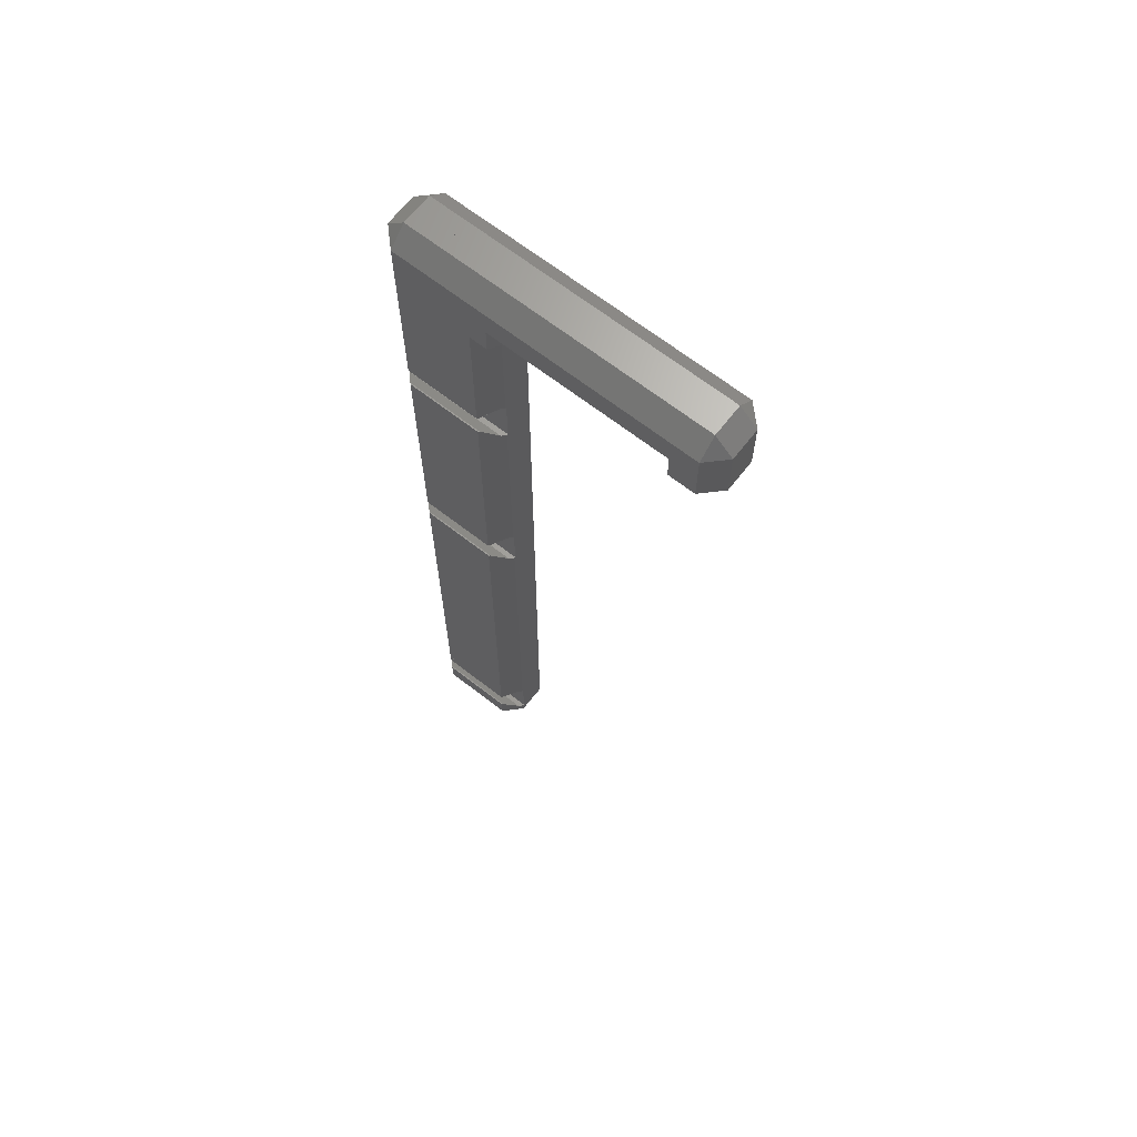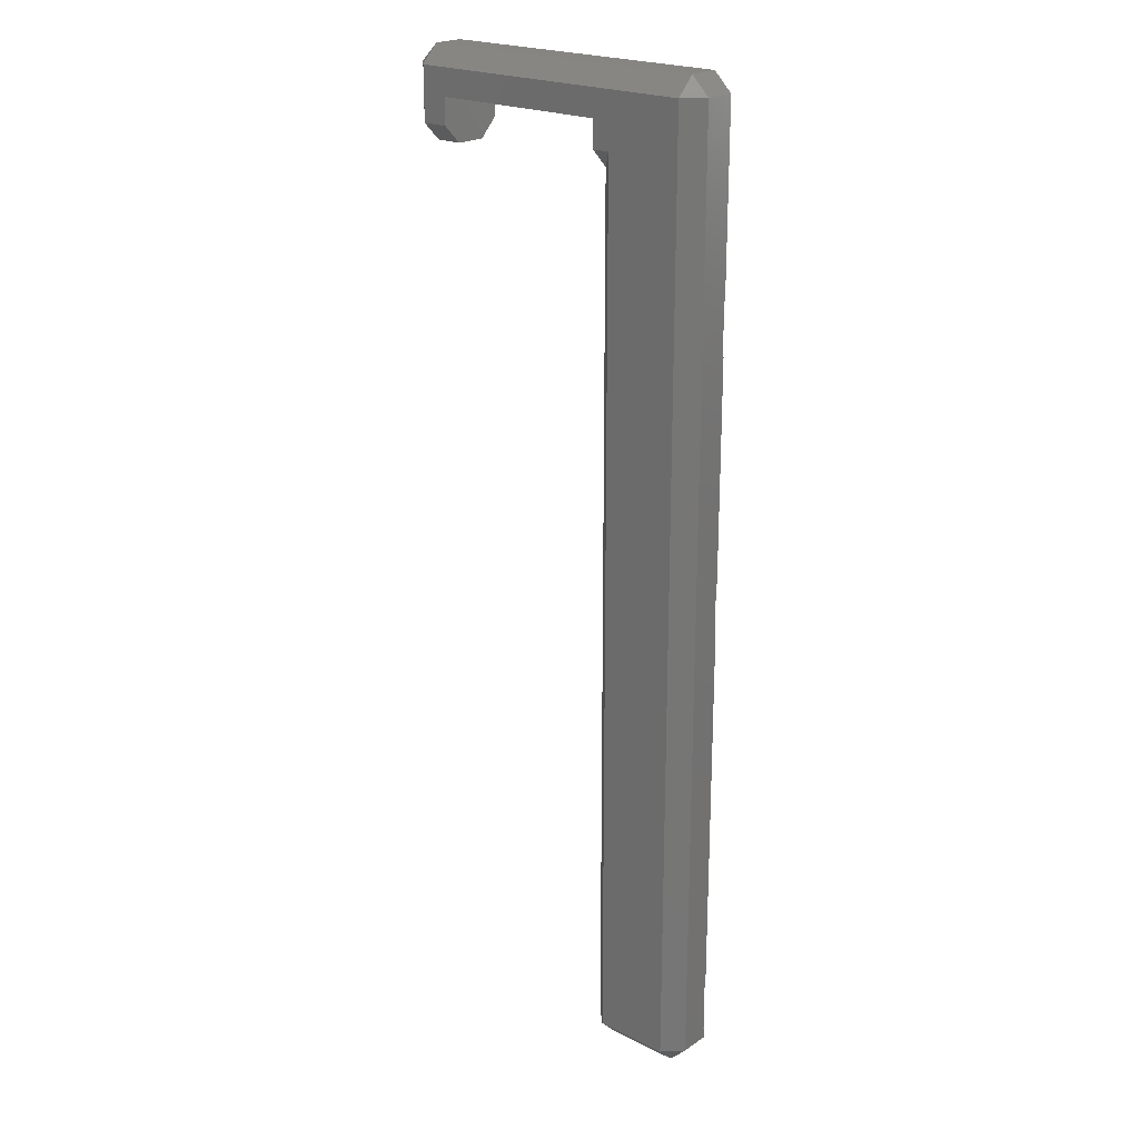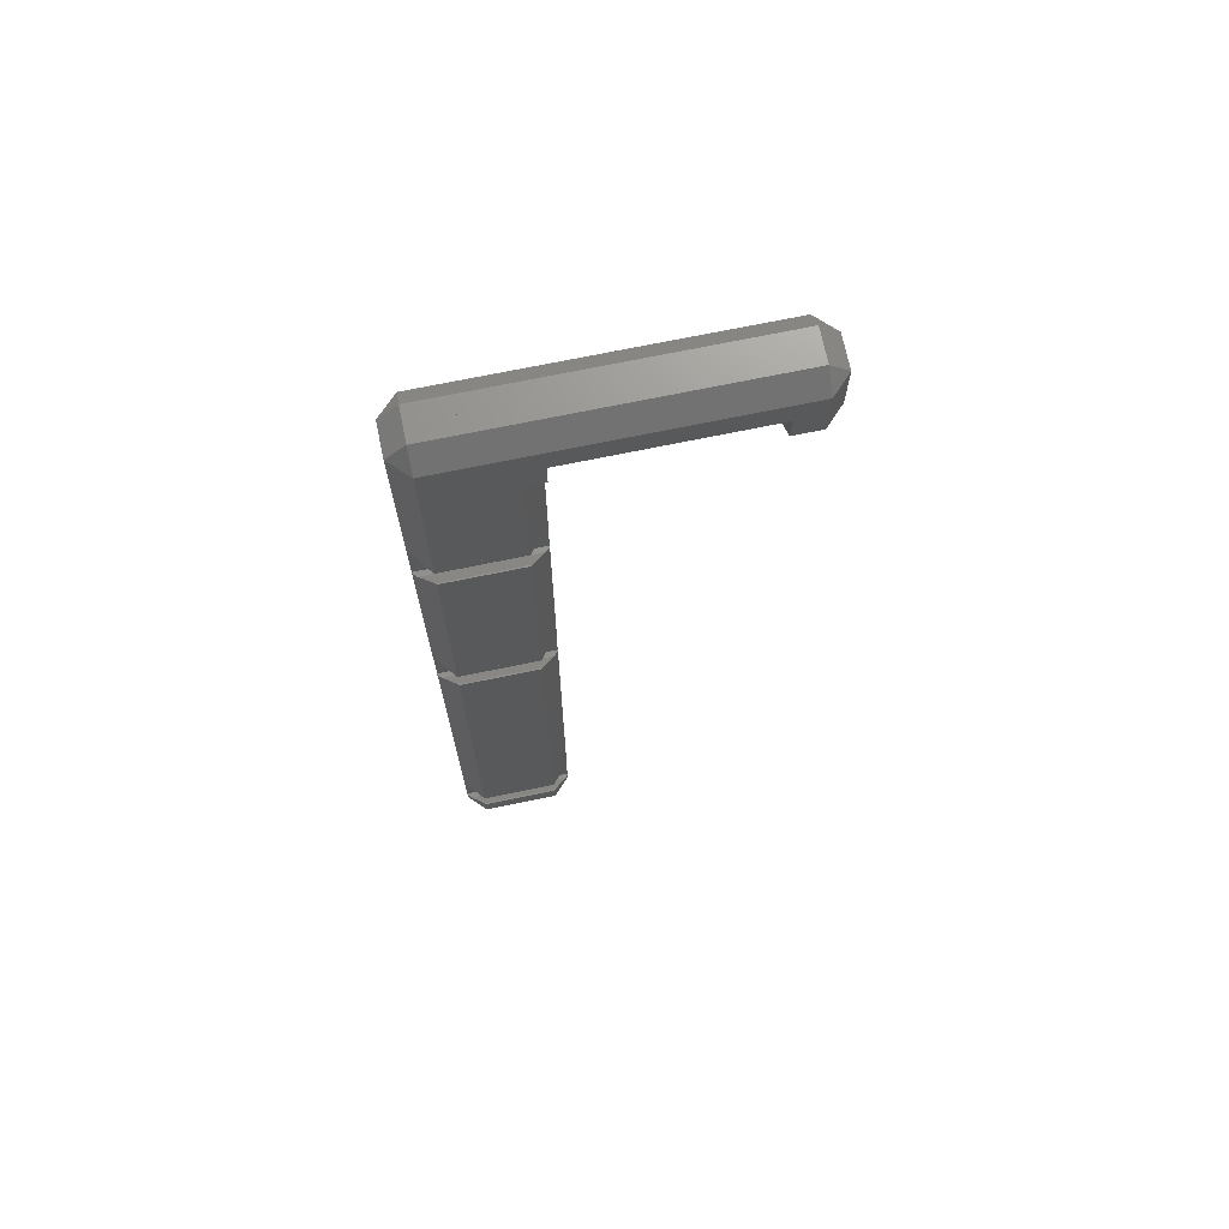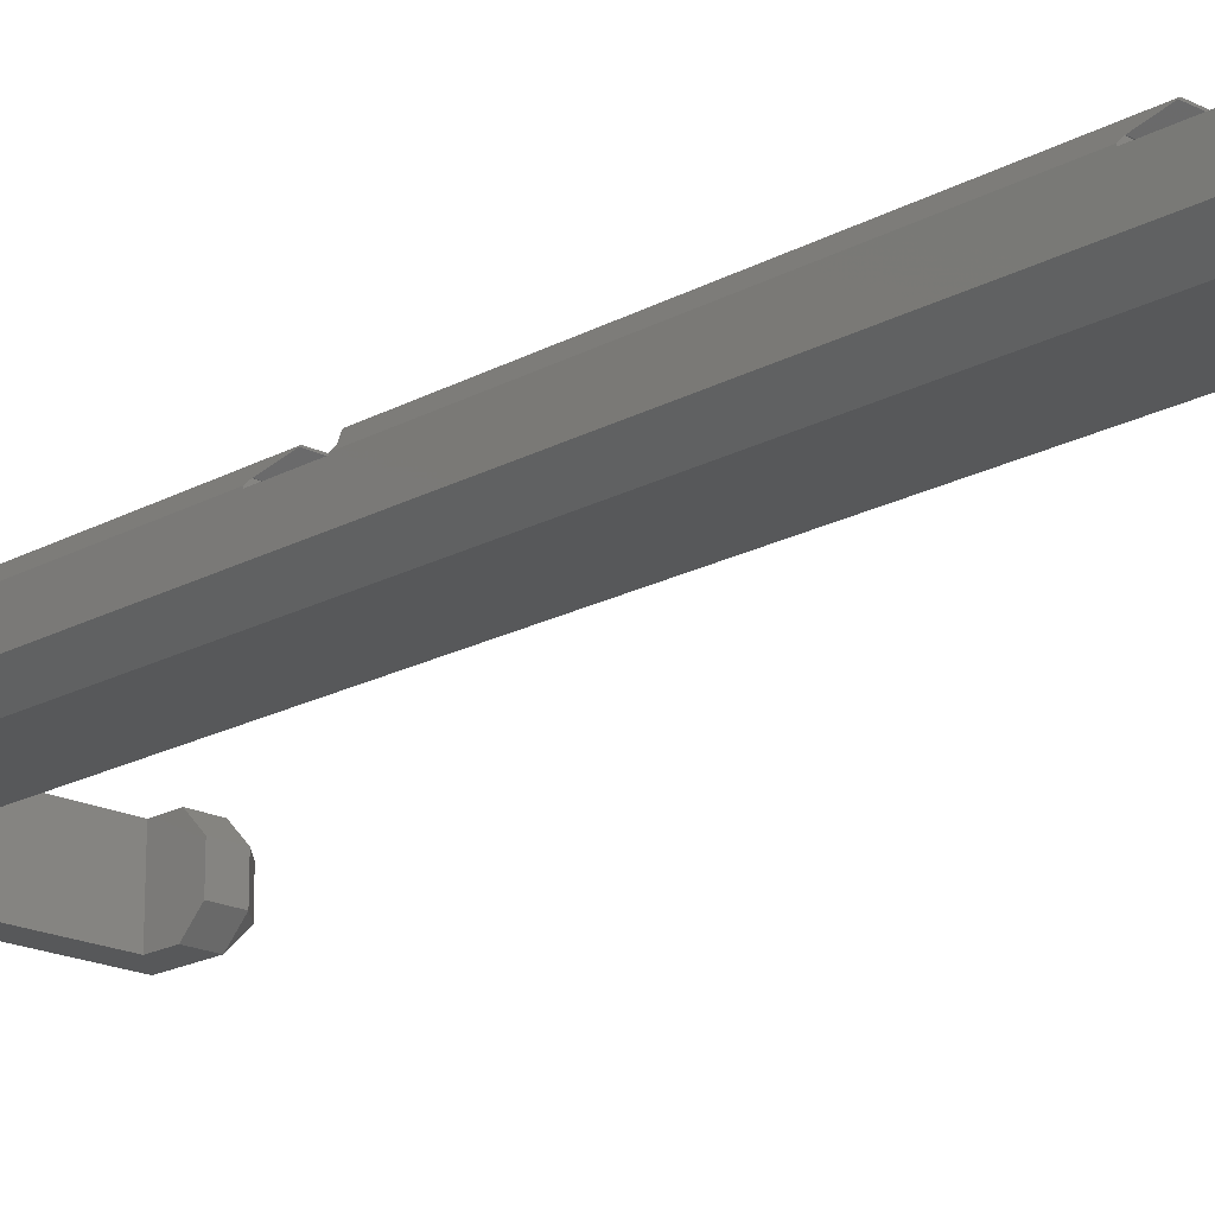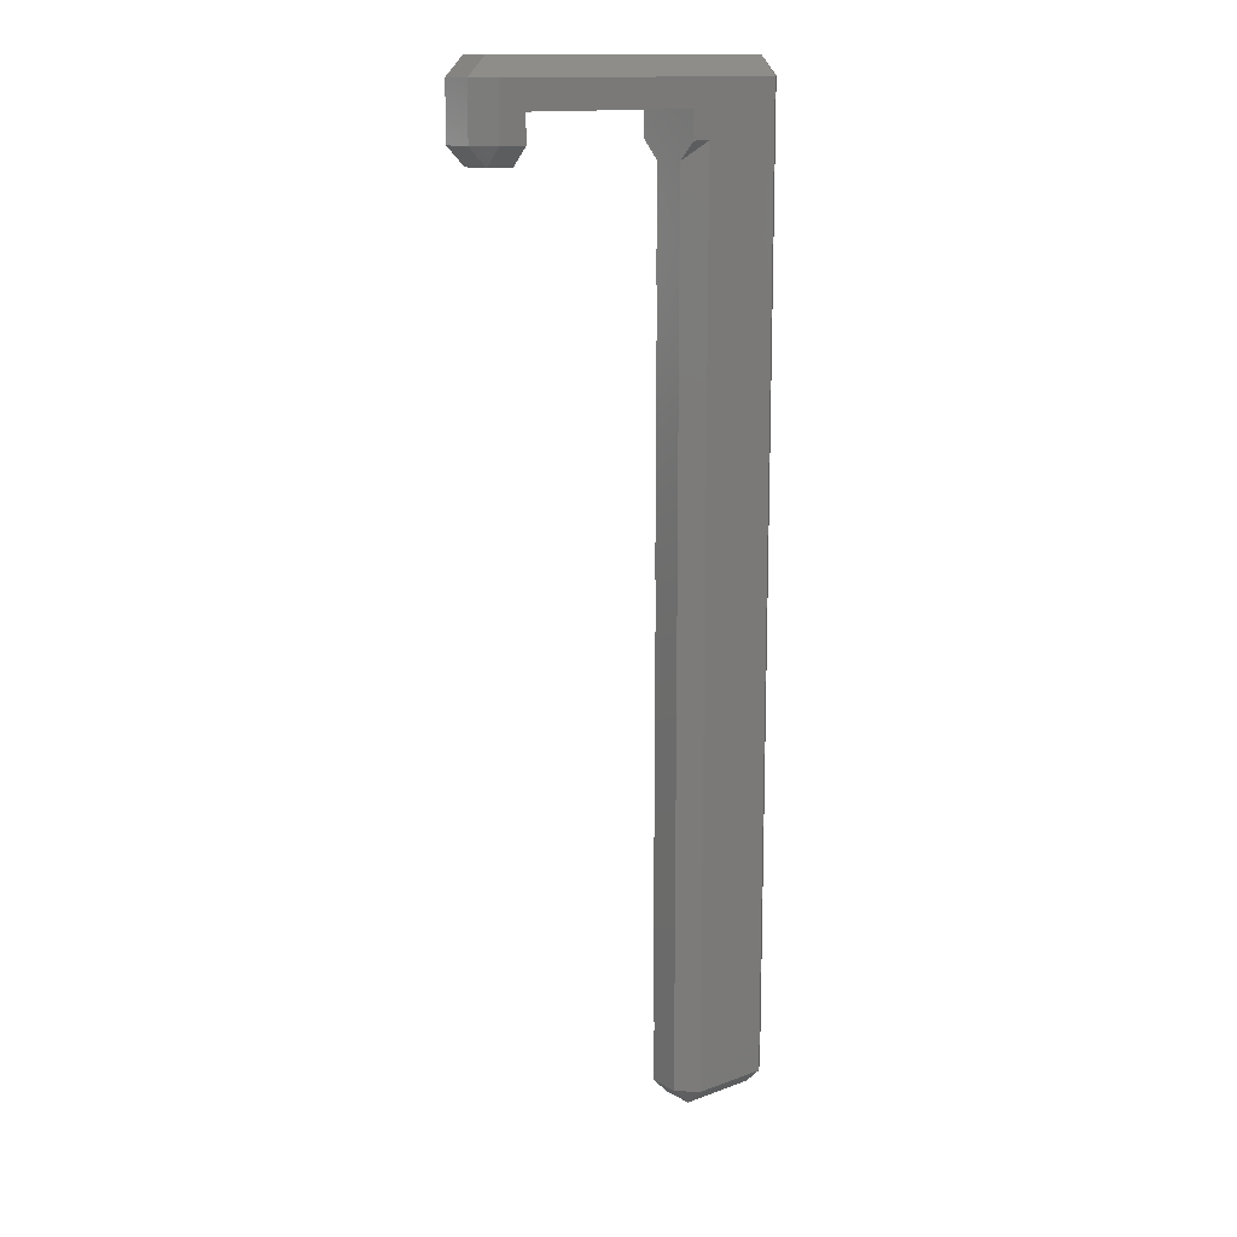
<metadata>
{"format":"stl","ext":"stl","renderer":"f3d","projection":"perspective","resolution":1024,"background":"white","views":[{"elev":66.7,"azim":38.0,"up":"+Y"},{"elev":21.9,"azim":-139.1,"up":"+Y"},{"elev":71.0,"azim":-11.7,"up":"+Y"},{"elev":-18.9,"azim":-43.6,"up":"+Z"},{"elev":14.1,"azim":141.1,"up":"+Y"}]}
</metadata>
<code>
# stl→obj: 284 verts, 576 faces
v -25 4 11
v -21 0 11
v -21 4 15
v 46 220 11
v -21 216 15
v 46 216 15
v -21 220 11
v -25 4 4
v -21 4 0
v -21 0 4
v -25 216 4
v -21 216 0
v -24.09 175.6 11.91
v -25 216 11
v -25 175.6 11
v -21.27 172.8 14.73
v -24.09 175.5 11.91
v -21 172.8 15
v -25 6.4 11
v -24.09 6.4 11.91
v -21.27 9.2 14.73
v -24.09 6.502 11.91
v -21 9.2 15
v -25 104.4 11
v -25 17.6 11
v -24.09 104.4 11.91
v -21.27 107.2 14.73
v -24.09 104.5 11.91
v -21 107.2 15
v -24.09 17.6 11.91
v -21.27 14.8 14.73
v -24.09 17.5 11.91
v -21 14.8 15
v -25 164.4 11
v -25 115.6 11
v -24.09 164.4 11.91
v -21.27 167.2 14.73
v -24.09 164.5 11.91
v -21 167.2 15
v -24.09 115.6 11.91
v -21.27 112.8 14.73
v -24.09 115.5 11.91
v -21 112.8 15
v -4 0 11
v 0 4 11
v -4 4 15
v 40 210 15
v 46 204 15
v 0 210 15
v -4 204 15
v 0 204 15
v -4.95 175.1 15
v -4 172.8 15
v -5.05 175.1 15
v -12.45 175.1 15
v -5.05 174.9 15
v -12.55 175.1 15
v -19.95 175.1 15
v -12.55 174.9 15
v -20.05 175.1 15
v 40 204 15
v -4.95 174.9 15
v -12.45 174.9 15
v -19.95 174.9 15
v -20.05 174.9 15
v -4.95 6.929 15
v -4 9.2 15
v -4.95 7.071 15
v -5.05 7.071 15
v -12.45 7.071 15
v -5.05 6.929 15
v -12.55 7.071 15
v -19.95 7.071 15
v -12.55 6.929 15
v -20.05 7.071 15
v -20.05 6.929 15
v -12.45 6.929 15
v -19.95 6.929 15
v -20.05 104.9 15
v -19.95 17.07 15
v -19.95 104.9 15
v -20.05 17.07 15
v -12.55 104.9 15
v -12.45 17.07 15
v -12.45 104.9 15
v -12.55 17.07 15
v -5.05 104.9 15
v -4.95 17.07 15
v -4.95 104.9 15
v -5.05 17.07 15
v -4 107.2 15
v -4.95 105.1 15
v -5.05 105.1 15
v -12.45 105.1 15
v -12.55 105.1 15
v -19.95 105.1 15
v -20.05 105.1 15
v -4 14.8 15
v -4.95 16.93 15
v -5.05 16.93 15
v -12.45 16.93 15
v -12.55 16.93 15
v -19.95 16.93 15
v -20.05 16.93 15
v -20.05 164.9 15
v -19.95 115.1 15
v -19.95 164.9 15
v -20.05 115.1 15
v -12.55 164.9 15
v -12.45 115.1 15
v -12.45 164.9 15
v -12.55 115.1 15
v -5.05 164.9 15
v -4.95 115.1 15
v -4.95 164.9 15
v -5.05 115.1 15
v -4 167.2 15
v -4.95 165.1 15
v -5.05 165.1 15
v -12.45 165.1 15
v -12.55 165.1 15
v -19.95 165.1 15
v -20.05 165.1 15
v -4 112.8 15
v -4.95 114.9 15
v -5.05 114.9 15
v -12.45 114.9 15
v -12.55 114.9 15
v -19.95 114.9 15
v -20.05 114.9 15
v -4 4 0
v -4 204 0
v 0 204 0
v 0 210 0
v 40 210 0
v 46 204 0
v 40 204 0
v 46 216 0
v -25 215.1 7.4
v -25 214.9 7.4
v -25 175.6 10.73
v -25 214.9 7.6
v -25 164.4 10.73
v -25 115.6 10.73
v -25 104.4 10.73
v -25 17.6 10.73
v -25 6.4 10.73
v -25 215.1 7.6
v -21 220 4
v 0 200 4
v 0 4 4
v 46 220 4
v -4 0 4
v 0 6.4 11
v 0 6.4 10.73
v 0 104.4 11
v 0 17.6 11
v 0 104.4 10.73
v 0 164.4 11
v 0 115.6 11
v 0 164.4 10.73
v 0 175.6 10.73
v 0 200 11
v 0 175.6 11
v 0 115.6 10.73
v 0 17.6 10.73
v -12.55 0 7.6
v -12.55 0 7.4
v -12.45 0 7.4
v -12.45 0 7.6
v -12.45 220 7.6
v -12.45 220 7.4
v -12.55 220 7.6
v -12.55 220 7.4
v -3.733 9.2 14.73
v -0.9067 6.502 11.91
v -0.9067 6.4 11.91
v -0.9067 175.6 11.91
v -3.733 172.8 14.73
v -0.9067 175.5 11.91
v -0.9067 104.4 11.91
v -3.733 107.2 14.73
v -0.9067 104.5 11.91
v -0.9067 17.6 11.91
v -3.733 14.8 14.73
v -0.9067 17.5 11.91
v -0.9067 164.4 11.91
v -3.733 167.2 14.73
v -0.9067 164.5 11.91
v -0.9067 115.6 11.91
v -3.733 112.8 14.73
v -0.9067 115.5 11.91
v 50 216 4
v 46 200 4
v 50 204 4
v 50 216 11
v 40 200 11
v 46 200 11
v 50 204 11
v 50 215.1 7.6
v 50 214.9 7.6
v 50 214.9 7.4
v 50 215.1 7.4
v 40 200 4
v -12.45 215.1 7.4
v -12.45 215.1 7.6
v -12.45 214.9 7.6
v -12.45 214.9 7.4
v -12.55 215.1 7.6
v -12.55 214.9 7.6
v -12.55 215.1 7.4
v -12.55 214.9 7.4
v -4.95 3.5 11.43
v -4.95 3.429 11.5
v -5.05 3.5 11.43
v -5.05 3.429 11.5
v -12.45 3.5 11.43
v -12.45 3.429 11.5
v -12.55 3.5 11.43
v -12.55 3.429 11.5
v -19.95 3.5 11.43
v -19.95 3.429 11.5
v -20.05 3.5 11.43
v -20.05 3.429 11.5
v -4.95 20.5 11.43
v -4.95 20.57 11.5
v -5.05 20.5 11.43
v -5.05 20.57 11.5
v -12.45 20.5 11.43
v -12.45 20.57 11.5
v -12.55 20.5 11.43
v -12.55 20.57 11.5
v -19.95 20.5 11.43
v -19.95 20.57 11.5
v -20.05 20.5 11.43
v -20.05 20.57 11.5
v -4.95 161.5 11.43
v -4.95 161.4 11.5
v -5.05 161.5 11.43
v -5.05 161.4 11.5
v -12.45 161.5 11.43
v -12.45 161.4 11.5
v -12.55 161.5 11.43
v -12.55 161.4 11.5
v -19.95 161.5 11.43
v -19.95 161.4 11.5
v -20.05 161.5 11.43
v -20.05 161.4 11.5
v -4.95 178.5 11.43
v -4.95 178.6 11.5
v -5.05 178.5 11.43
v -5.05 178.6 11.5
v -12.45 178.5 11.43
v -12.45 178.6 11.5
v -12.55 178.5 11.43
v -12.55 178.6 11.5
v -19.95 178.5 11.43
v -19.95 178.6 11.5
v -20.05 178.5 11.43
v -20.05 178.6 11.5
v -4.95 101.5 11.43
v -4.95 101.4 11.5
v -5.05 101.5 11.43
v -5.05 101.4 11.5
v -12.45 101.5 11.43
v -12.45 101.4 11.5
v -12.55 101.5 11.43
v -12.55 101.4 11.5
v -19.95 101.5 11.43
v -19.95 101.4 11.5
v -20.05 101.5 11.43
v -20.05 101.4 11.5
v -4.95 118.5 11.43
v -4.95 118.6 11.5
v -5.05 118.5 11.43
v -5.05 118.6 11.5
v -12.45 118.5 11.43
v -12.45 118.6 11.5
v -12.55 118.5 11.43
v -12.55 118.6 11.5
v -19.95 118.5 11.43
v -19.95 118.6 11.5
v -20.05 118.5 11.43
v -20.05 118.6 11.5
f 1 2 3
f 4 5 6
f 5 4 7
f 8 9 10
f 9 11 12
f 11 9 8
f 13 14 15
f 14 13 5
f 16 13 17
f 13 16 18
f 13 18 5
f 19 1 20
f 3 21 22
f 3 22 20
f 3 20 1
f 21 3 23
f 24 25 26
f 26 27 28
f 27 26 29
f 30 26 25
f 26 30 29
f 31 30 32
f 30 31 33
f 30 33 29
f 34 35 36
f 36 37 38
f 37 36 39
f 40 36 35
f 36 40 39
f 41 40 42
f 40 41 43
f 40 43 39
f 44 45 46
f 6 47 48
f 6 49 47
f 49 50 51
f 50 52 53
f 50 54 52
f 54 55 56
f 50 55 54
f 50 57 55
f 57 58 59
f 50 58 57
f 50 60 58
f 18 60 5
f 50 5 60
f 49 5 50
f 5 49 6
f 48 47 61
f 62 53 52
f 56 53 62
f 63 56 55
f 56 63 53
f 59 53 63
f 64 59 58
f 18 59 64
f 18 64 65
f 59 18 53
f 60 18 65
f 66 67 68
f 67 69 68
f 69 70 71
f 67 70 69
f 67 72 70
f 72 73 74
f 23 72 67
f 72 23 73
f 75 23 76
f 73 23 75
f 67 66 46
f 71 46 66
f 77 71 70
f 71 77 46
f 74 46 77
f 78 74 73
f 3 74 78
f 3 78 76
f 74 3 46
f 3 76 23
f 79 80 81
f 80 79 82
f 83 84 85
f 84 83 86
f 87 88 89
f 88 87 90
f 89 91 92
f 91 93 92
f 85 87 93
f 87 85 90
f 85 93 94
f 91 94 93
f 91 95 94
f 81 83 95
f 83 81 86
f 81 95 96
f 29 95 91
f 95 29 96
f 29 79 97
f 79 29 82
f 33 82 29
f 96 29 97
f 91 89 98
f 88 98 89
f 99 98 88
f 100 98 99
f 84 90 85
f 90 84 100
f 101 100 84
f 100 101 98
f 102 98 101
f 80 86 81
f 86 80 102
f 103 102 80
f 33 102 103
f 33 103 104
f 102 33 98
f 82 33 104
f 105 106 107
f 106 105 108
f 109 110 111
f 110 109 112
f 113 114 115
f 114 113 116
f 115 117 118
f 117 119 118
f 111 113 119
f 113 111 116
f 111 119 120
f 117 120 119
f 117 121 120
f 107 109 121
f 109 107 112
f 107 121 122
f 39 121 117
f 121 39 122
f 39 105 123
f 105 39 108
f 43 108 39
f 122 39 123
f 117 115 124
f 114 124 115
f 125 124 114
f 126 124 125
f 110 116 111
f 116 110 126
f 127 126 110
f 126 127 124
f 128 124 127
f 106 112 107
f 112 106 128
f 129 128 106
f 43 128 129
f 43 129 130
f 128 43 124
f 108 43 130
f 2 46 3
f 46 2 44
f 131 9 132
f 133 132 134
f 135 136 137
f 136 135 138
f 134 138 135
f 134 12 138
f 132 12 134
f 12 132 9
f 11 139 14
f 11 140 139
f 140 141 142
f 11 141 140
f 11 143 141
f 143 144 34
f 11 144 143
f 11 145 144
f 145 146 24
f 8 145 11
f 145 8 146
f 146 8 147
f 1 147 8
f 147 1 19
f 148 14 139
f 142 14 148
f 15 142 141
f 142 15 14
f 34 144 35
f 24 146 25
f 11 7 149
f 7 11 14
f 14 5 7
f 131 150 151
f 150 131 132
f 11 149 12
f 138 149 152
f 149 138 12
f 153 131 151
f 9 153 10
f 153 9 131
f 44 151 45
f 151 44 153
f 154 45 155
f 156 157 158
f 159 160 161
f 162 163 164
f 163 162 150
f 161 150 162
f 165 161 160
f 161 165 150
f 158 150 165
f 166 158 157
f 151 158 166
f 151 166 155
f 158 151 150
f 151 155 45
f 10 1 8
f 1 10 2
f 2 167 44
f 2 168 167
f 168 10 169
f 10 168 2
f 170 44 167
f 169 44 170
f 169 153 44
f 153 169 10
f 4 171 7
f 4 172 171
f 149 172 152
f 152 172 4
f 173 7 171
f 174 7 173
f 174 149 7
f 172 149 174
f 46 175 67
f 175 46 176
f 176 46 177
f 45 177 46
f 177 45 154
f 53 163 50
f 163 53 178
f 179 178 53
f 178 179 180
f 163 178 164
f 181 182 91
f 182 181 183
f 181 184 156
f 91 184 181
f 98 184 91
f 185 184 98
f 184 185 186
f 156 184 157
f 187 188 117
f 188 187 189
f 187 190 159
f 117 190 187
f 124 190 117
f 191 190 124
f 190 191 192
f 159 190 160
f 138 152 193
f 194 136 195
f 196 152 4
f 152 196 193
f 6 196 4
f 197 48 61
f 48 197 198
f 50 163 51
f 195 138 193
f 138 195 136
f 198 195 199
f 195 198 194
f 196 200 193
f 196 201 200
f 201 199 202
f 199 201 196
f 203 193 200
f 202 193 203
f 195 202 199
f 202 195 193
f 137 194 204
f 194 137 136
f 132 133 150
f 204 198 197
f 198 204 194
f 198 199 48
f 48 196 6
f 196 48 199
f 204 135 137
f 135 204 47
f 197 47 204
f 47 197 61
f 163 49 51
f 49 163 134
f 150 134 163
f 134 150 133
f 134 47 49
f 47 134 135
f 205 171 172
f 171 205 206
f 169 207 208
f 207 169 170
f 142 209 210
f 209 142 148
f 210 207 170
f 207 210 206
f 210 170 167
f 209 206 210
f 206 209 171
f 171 209 173
f 207 200 201
f 200 207 206
f 209 174 173
f 174 209 211
f 167 212 210
f 212 167 168
f 139 212 211
f 212 139 140
f 211 205 172
f 205 211 208
f 211 172 174
f 208 211 212
f 208 212 169
f 169 212 168
f 205 202 203
f 202 205 208
f 205 200 206
f 200 205 203
f 139 209 148
f 209 139 211
f 202 207 201
f 207 202 208
f 212 142 210
f 142 212 140
f 32 185 31
f 185 32 186
f 176 21 175
f 21 176 22
f 146 30 25
f 30 146 184
f 166 184 146
f 184 166 157
f 155 177 154
f 177 155 20
f 147 20 155
f 20 147 19
f 20 176 177
f 176 20 22
f 32 184 186
f 184 32 30
f 146 155 166
f 155 146 147
f 31 98 33
f 98 31 185
f 175 23 67
f 23 175 21
f 17 179 16
f 179 17 180
f 189 37 188
f 37 189 38
f 141 13 15
f 13 141 178
f 162 178 141
f 178 162 164
f 161 187 159
f 187 161 36
f 143 36 161
f 36 143 34
f 36 189 187
f 189 36 38
f 17 178 180
f 178 17 13
f 141 161 162
f 161 141 143
f 16 53 18
f 53 16 179
f 188 39 117
f 39 188 37
f 42 191 41
f 191 42 192
f 183 27 182
f 27 183 28
f 144 40 35
f 40 144 190
f 165 190 144
f 190 165 160
f 158 181 156
f 181 158 26
f 145 26 158
f 26 145 24
f 26 183 181
f 183 26 28
f 42 190 192
f 190 42 40
f 144 158 165
f 158 144 145
f 41 124 43
f 124 41 191
f 182 29 91
f 29 182 27
f 213 66 68
f 66 213 214
f 71 215 69
f 215 71 216
f 213 216 214
f 216 213 215
f 214 71 66
f 71 214 216
f 215 68 69
f 68 215 213
f 217 77 70
f 77 217 218
f 74 219 72
f 219 74 220
f 217 220 218
f 220 217 219
f 218 74 77
f 74 218 220
f 219 70 72
f 70 219 217
f 221 78 73
f 78 221 222
f 76 223 75
f 223 76 224
f 223 73 75
f 73 223 221
f 221 224 222
f 224 221 223
f 222 76 78
f 76 222 224
f 225 88 226
f 88 225 99
f 90 227 228
f 227 90 100
f 227 99 225
f 99 227 100
f 228 88 90
f 88 228 226
f 227 226 228
f 226 227 225
f 229 84 230
f 84 229 101
f 86 231 232
f 231 86 102
f 232 84 86
f 84 232 230
f 231 230 232
f 230 231 229
f 231 101 229
f 101 231 102
f 233 80 234
f 80 233 103
f 82 235 236
f 235 82 104
f 235 103 233
f 103 235 104
f 236 80 82
f 80 236 234
f 235 234 236
f 234 235 233
f 237 115 118
f 115 237 238
f 113 239 119
f 239 113 240
f 237 240 238
f 240 237 239
f 240 115 238
f 115 240 113
f 119 237 118
f 237 119 239
f 241 111 120
f 111 241 242
f 109 243 121
f 243 109 244
f 121 241 120
f 241 121 243
f 241 244 242
f 244 241 243
f 244 111 242
f 111 244 109
f 245 107 122
f 107 245 246
f 105 247 123
f 247 105 248
f 245 248 246
f 248 245 247
f 248 107 246
f 107 248 105
f 123 245 122
f 245 123 247
f 249 52 250
f 52 249 62
f 54 251 252
f 251 54 56
f 54 250 52
f 250 54 252
f 251 250 252
f 250 251 249
f 251 62 249
f 62 251 56
f 253 55 254
f 55 253 63
f 57 255 256
f 255 57 59
f 57 254 55
f 254 57 256
f 255 254 256
f 254 255 253
f 255 63 253
f 63 255 59
f 257 58 258
f 58 257 64
f 60 259 260
f 259 60 65
f 259 64 257
f 64 259 65
f 60 258 58
f 258 60 260
f 259 258 260
f 258 259 257
f 261 89 92
f 89 261 262
f 87 263 93
f 263 87 264
f 93 261 92
f 261 93 263
f 261 264 262
f 264 261 263
f 264 89 262
f 89 264 87
f 265 85 94
f 85 265 266
f 83 267 95
f 267 83 268
f 265 268 266
f 268 265 267
f 268 85 266
f 85 268 83
f 95 265 94
f 265 95 267
f 269 81 96
f 81 269 270
f 79 271 97
f 271 79 272
f 269 272 270
f 272 269 271
f 272 81 270
f 81 272 79
f 97 269 96
f 269 97 271
f 273 114 274
f 114 273 125
f 116 275 276
f 275 116 126
f 273 126 125
f 126 273 275
f 116 274 114
f 274 116 276
f 276 273 274
f 273 276 275
f 277 110 278
f 110 277 127
f 112 279 280
f 279 112 128
f 112 278 110
f 278 112 280
f 280 277 278
f 277 280 279
f 277 128 127
f 128 277 279
f 281 106 282
f 106 281 129
f 108 283 284
f 283 108 130
f 108 282 106
f 282 108 284
f 284 281 282
f 281 284 283
f 281 130 129
f 130 281 283

</code>
